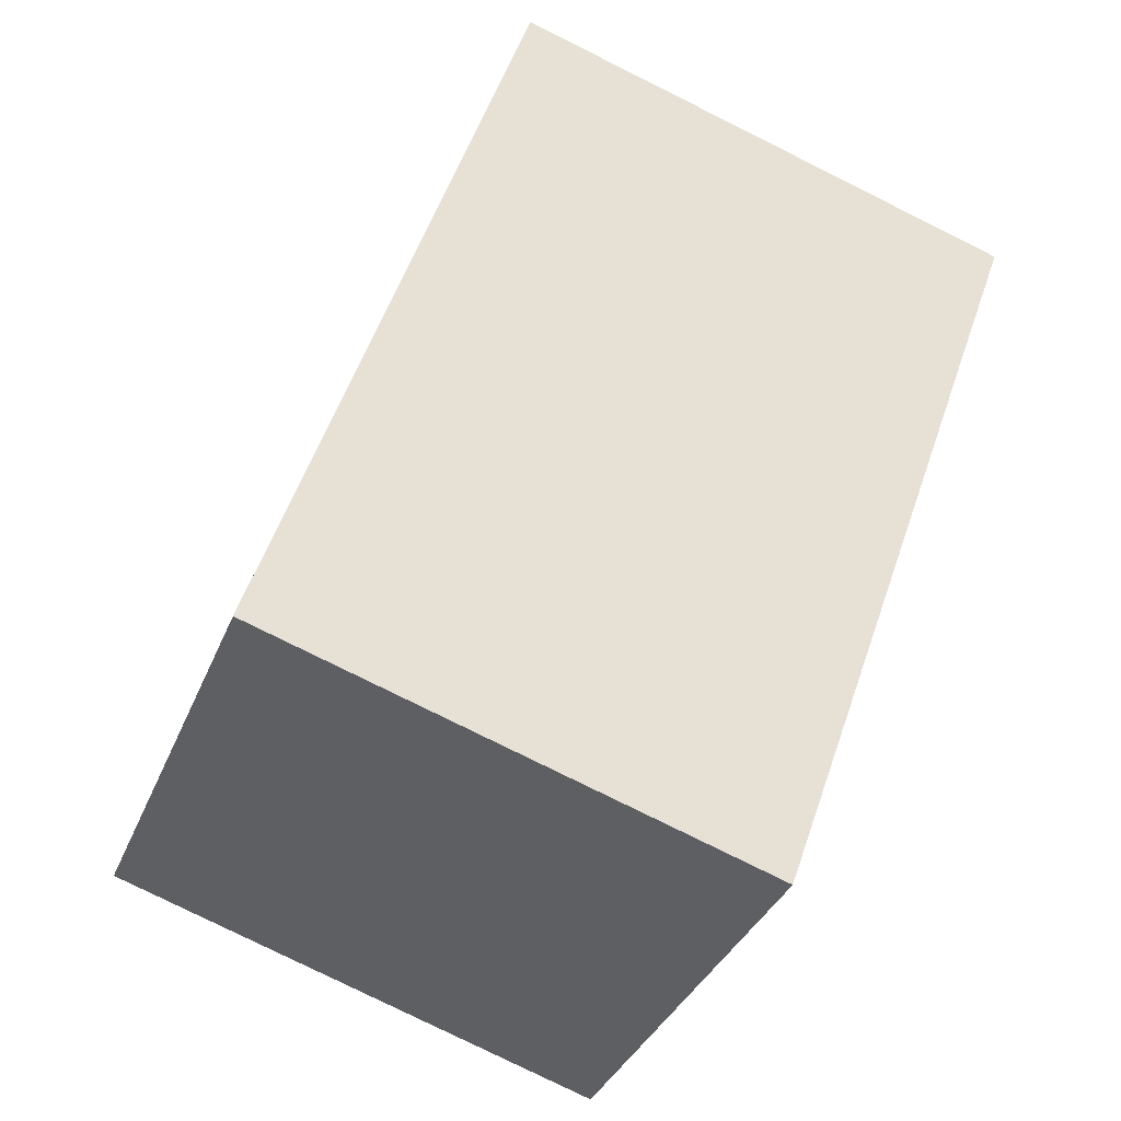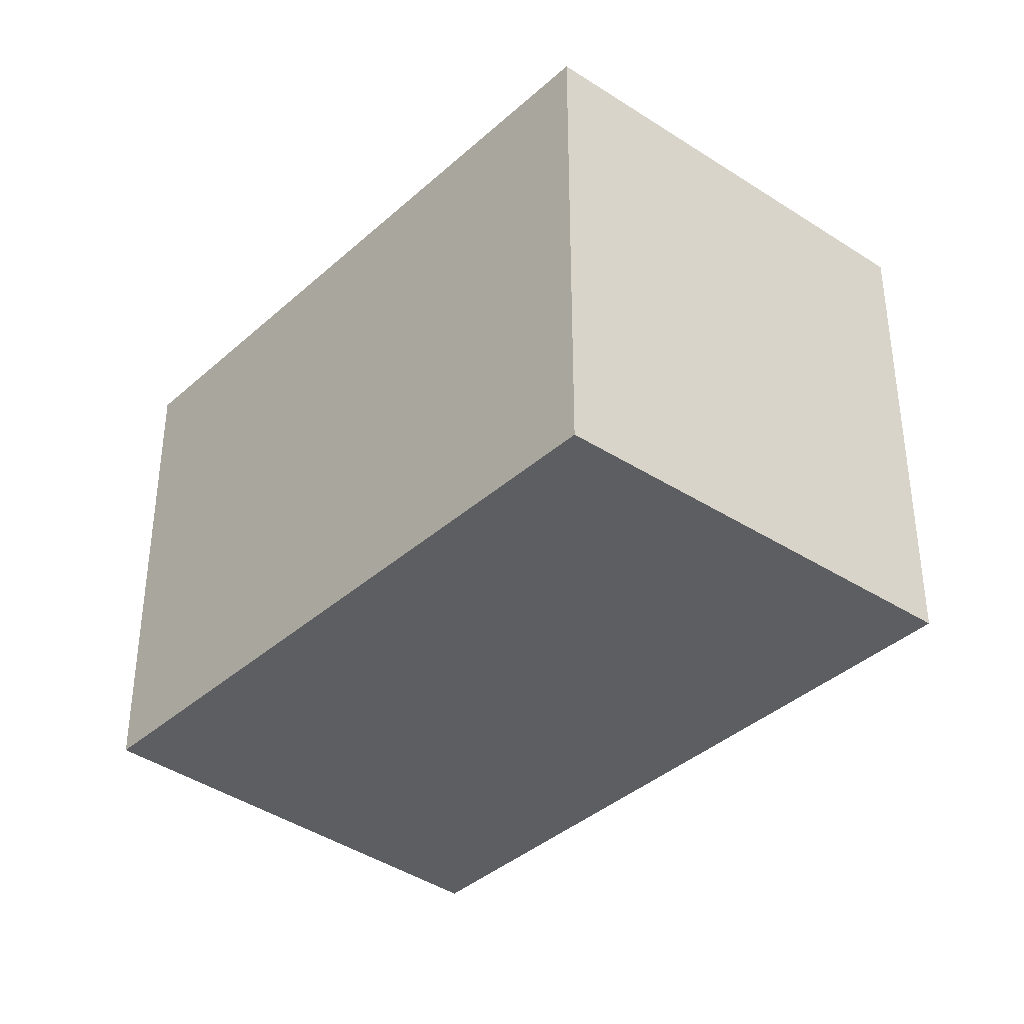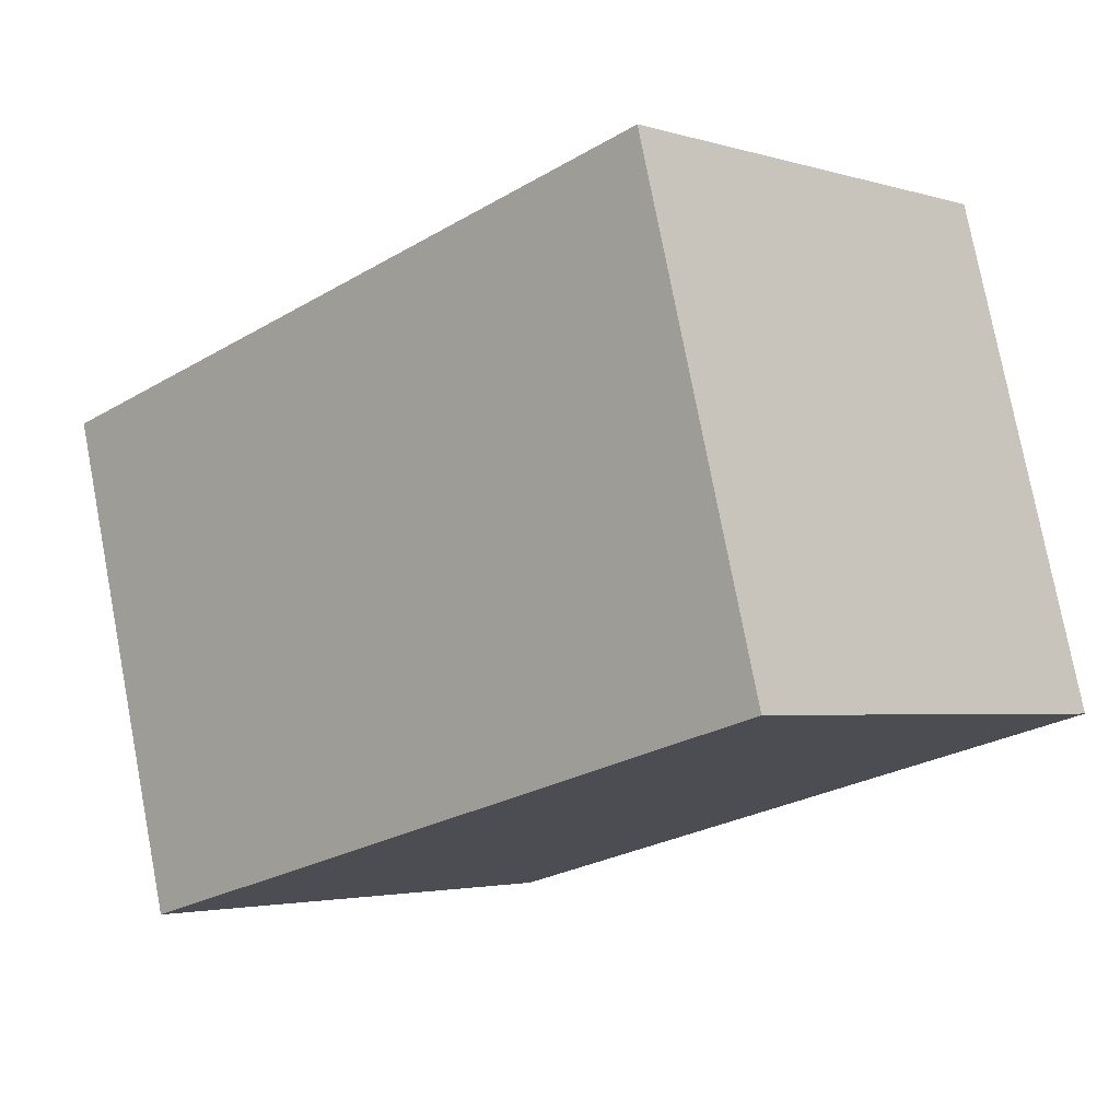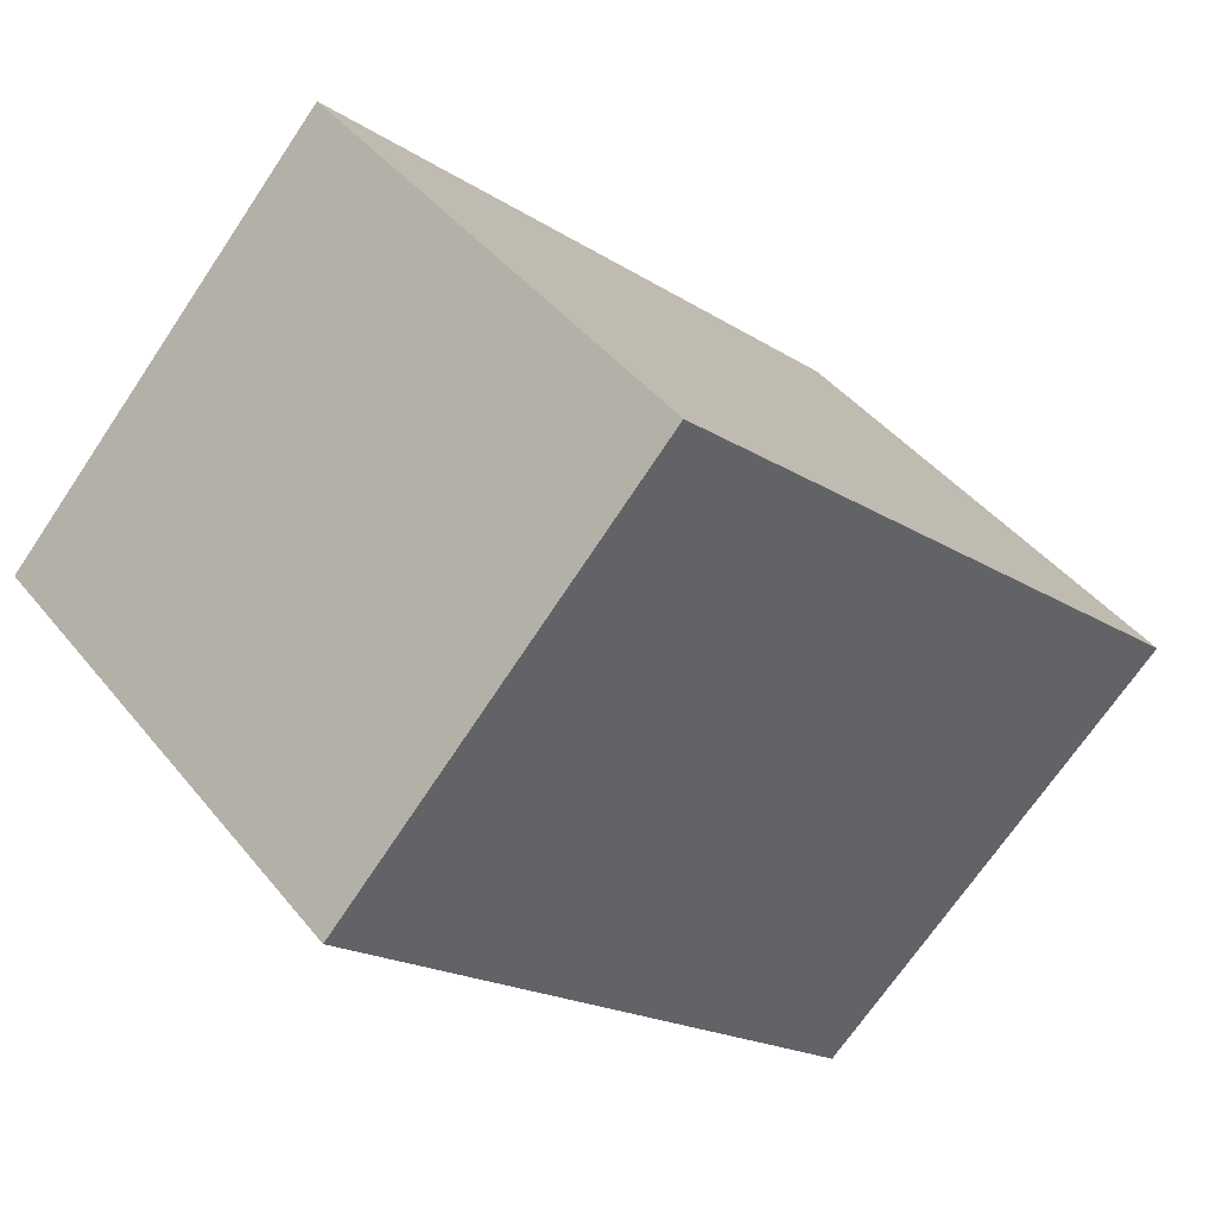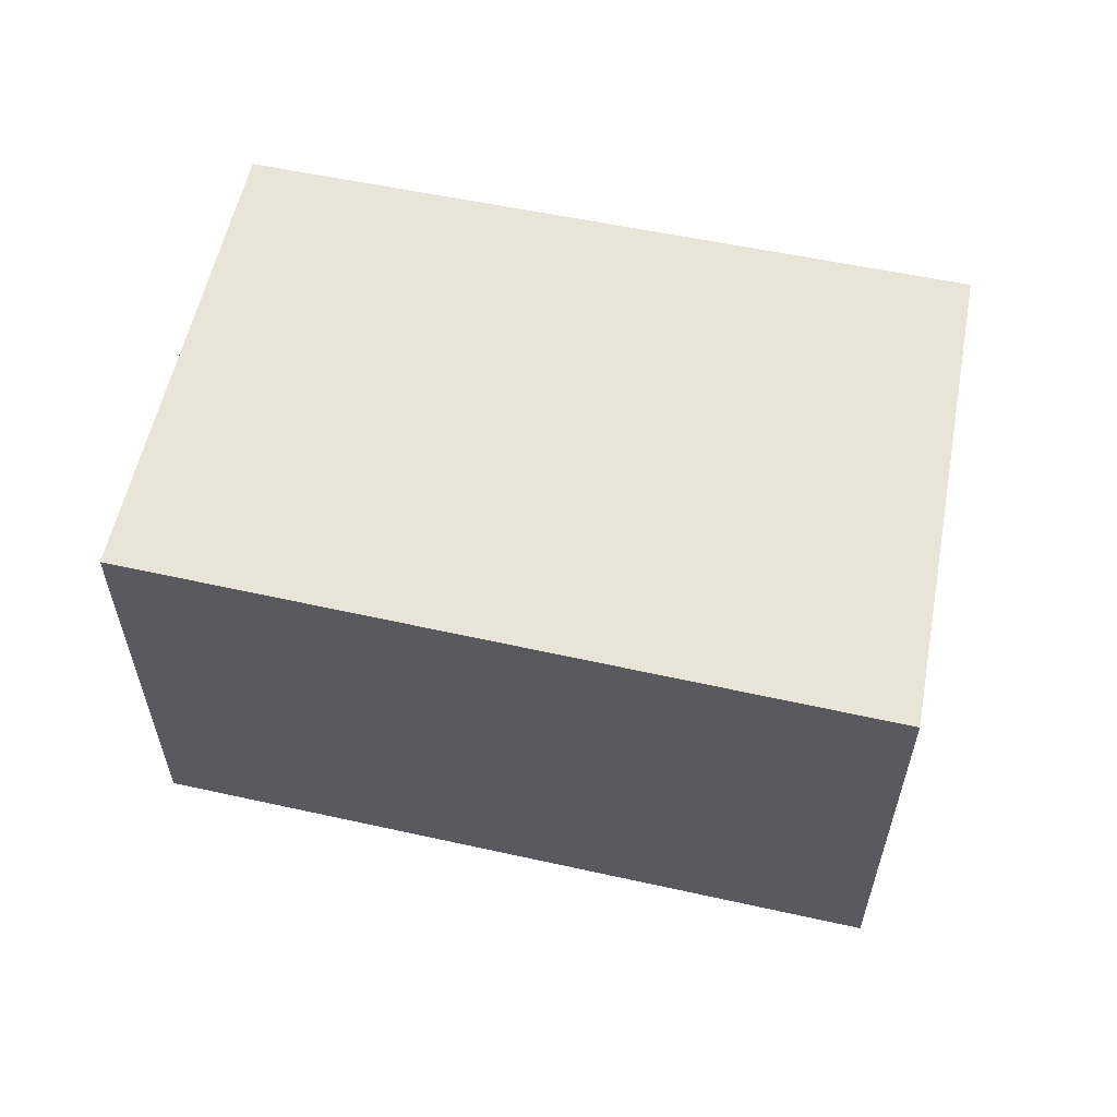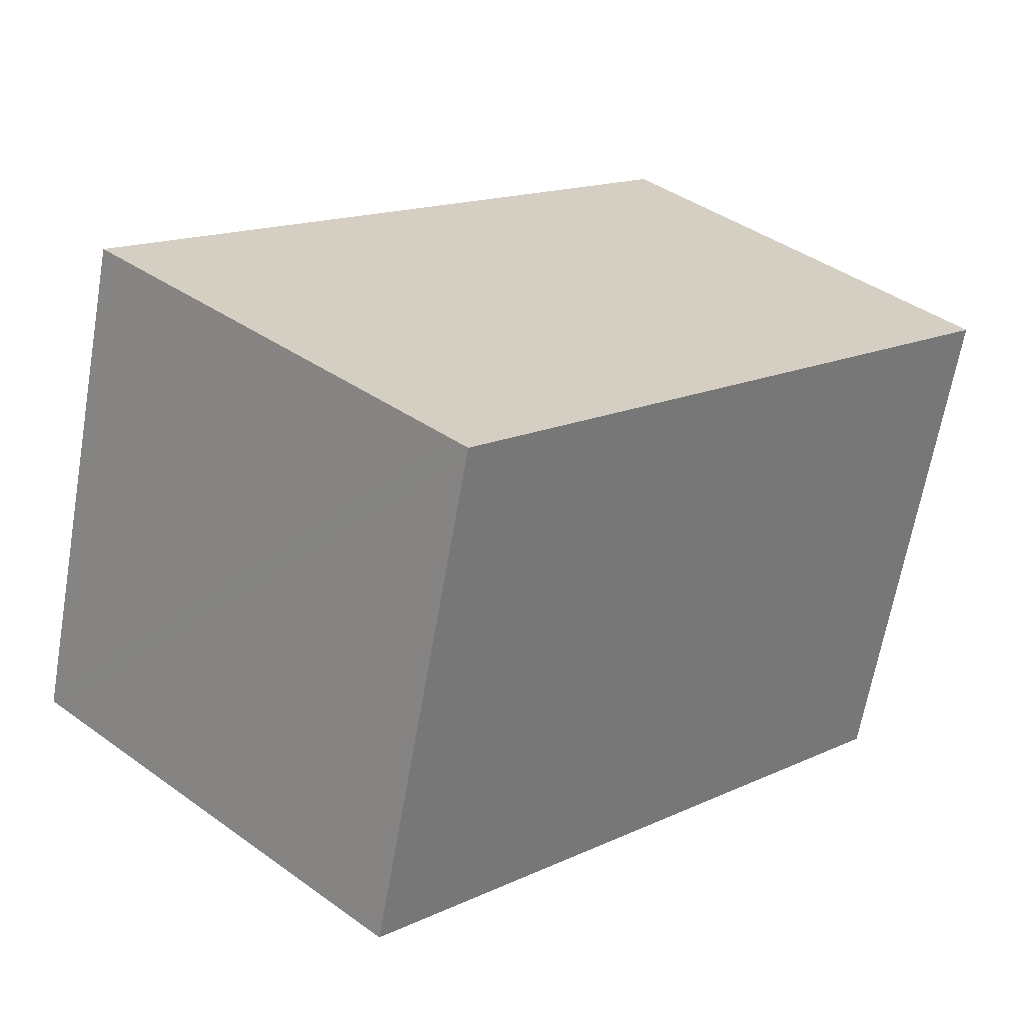
<metadata>
{"format":"obj","ext":"obj","renderer":"f3d","projection":"perspective","resolution":1024,"background":"white","views":[{"elev":-79.1,"azim":-116.4,"up":"+Z"},{"elev":-37.4,"azim":-86.4,"up":"+Y"},{"elev":77.0,"azim":169.2,"up":"+Z"},{"elev":43.0,"azim":-35.5,"up":"+Z"},{"elev":60.7,"azim":56.8,"up":"+Y"},{"elev":-65.2,"azim":170.1,"up":"+Z"}]}
</metadata>
<code>
v  0 3.088 1.891e-16
v  3.267 3.088 -3.158
v  3.212 3.088 -3.209
v  5.425 3.088 -1.134
v  2.019 3.088 2.158
v  3.212 1.965e-16 -3.209
v  0 0 0
v  2.019 -1.321e-16 2.158
v  5.425 6.944e-17 -1.134
v  3.267 1.934e-16 -3.158
g defaultobject
f 1 2 3
f 2 1 4
f 4 1 5
f 6 1 3
f 1 6 7
f 7 5 1
f 5 7 8
f 8 4 5
f 4 8 9
f 9 2 4
f 2 9 3
f 3 9 6
f 6 9 10
f 6 8 7
f 8 6 10
f 8 10 9

</code>
